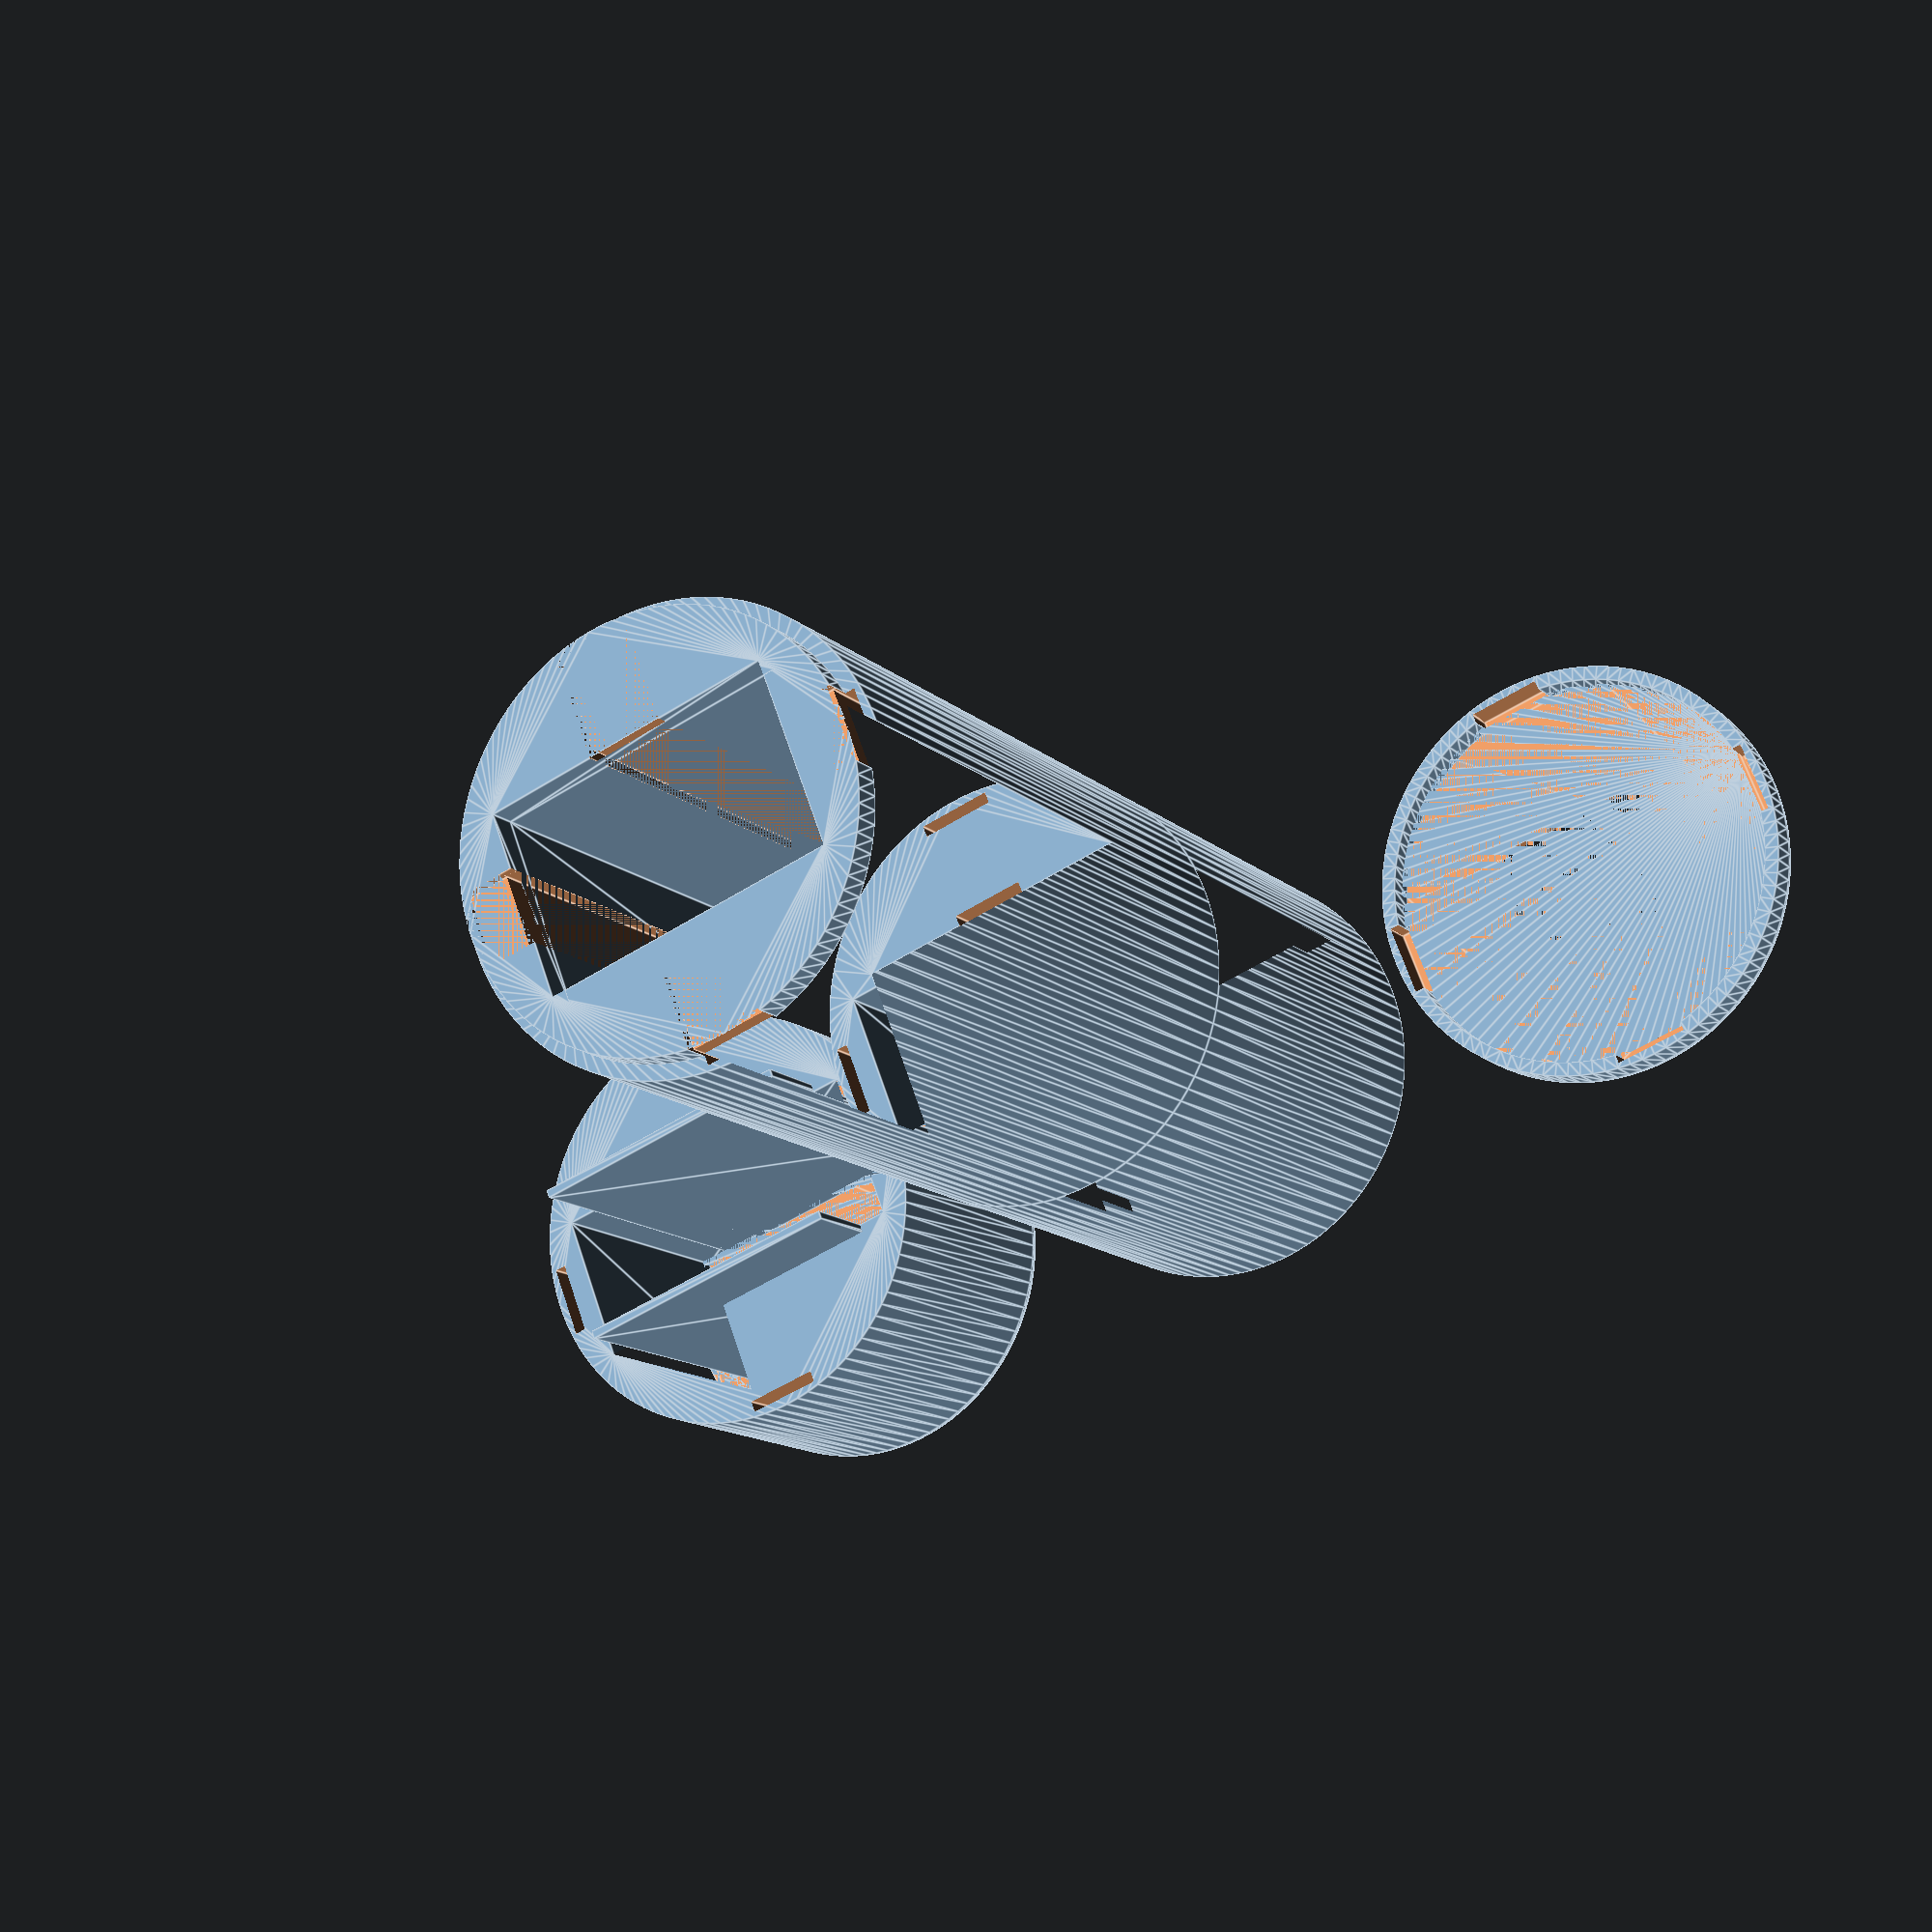
<openscad>
//all units in mm!!

//TODO:
// - refactor code to make more modular / configurable
// X implement rounded corners on endcaps.
// X measure all components to make sure they fit
// X redesign alignment tabs so that they dont look as stupid and immediately break off...
// X make cable channel for ws2812b cables (channel on bottom + besides PSU to middle chamber) make it symmetrical for antenna!
// X make the cutout on the bottom fit the kaltgeräte anschluss directly.
// X can we make the LED channels completely internal (making it a full case?)

module roundedRect(size, radius)
{
x = size[0];
y = size[1];
z = size[2];

linear_extrude(height=z)
hull()
{
    // place 4 circles in the corners, with the given radius
    translate([(-x/2)+(radius/2), (-y/2)+(radius/2), 0])
    circle(r=radius);

    translate([(x/2)-(radius/2), (-y/2)+(radius/2), 0])
    circle(r=radius);

    translate([(-x/2)+(radius/2), (y/2)-(radius/2), 0])
    circle(r=radius);

    translate([(x/2)-(radius/2), (y/2)-(radius/2), 0])
    circle(r=radius);
}
}

// Rounded primitives for openscad
// (c) 2013 Wouter Robers 
module rcylinder(r1=10,r2=10,h=10,b=2)
{translate([0,0,-h/2]) hull(){rotate_extrude() translate([r1-b,b,0]) circle(r = b); rotate_extrude() translate([r2-b, h-b, 0]) circle(r = b);}}

module rcylinder_bottom(r=65/2,h=10,b=2) {
    translate([0,0,h])
    difference() {
        rcylinder(r1=r, r2=r, h=h*2, b=b);
        linear_extrude(height=h) circle(r+0.1);
    }
}

diameter = 75;

module psu_holder()
{
// tube is 650mm in diameter ??? MEASURE THIS!
// PSU: 110x50x32 mm

    difference()
    {
        circle(diameter/2);
        translate([-25,-16,0]) square([50,32]);
    }
}


module logic_holder()
{
// PI is 85.60mm x 56mm x 21mm (with 2mm spacing
    //actually 60mm width becuase of audio plug
    difference()
    {
        circle(diameter/2);
        {
            translate([-25,-16,0]) square([50,32]);
            translate([-60/2,-27/2,0]) square([60,27]);
        }
    }
}

module composite_holder() 
{
    //cable channel at the bottomn
    linear_extrude(height = 5) 
    difference() 
    {
        circle ((diameter-5)/2);
        translate([-25,-16,0]) square([50,32]);
    }
    
   translate([0,0,5])linear_extrude(height = 115) psu_holder();
   translate([0,0,120]) linear_extrude(height = 80) logic_holder(); 
}

module end_cap(cap_height) {
        rcylinder_bottom(r=diameter/2, h=cap_height, b=2);

}

module cap_hole() {
    translate([0,0,-2.5])
    roundedRect([27,21,5], 3);
   //translate([-31/2,-23/2]) linear_extrude(height=cap_height) square([31,23]);
}

module composite_cap()
{
    end_cap(2.5);
    translate([0,0,2.5]) linear_extrude(height = 50)     
    difference()
    {   
        circle(diameter/2);
        {
            
            translate([-60/2,-27/2,0]) square([60,27]);
        }
    }
    
    translate([0,0,2.5]) linear_extrude(height = 65)     
    difference()
    { 
        translate([-25,-15,0]) square([50,30]);
        translate([-60/2,-27/2,0]) square([60,27]); 
    }
}

module composite_bottom_cap()
{
    difference() {
        end_cap(2.5);
        cap_hole();
    }

    translate([0,0,2.5]) linear_extrude(height = 6)     
    difference()
    {   
        circle(diameter/2);
        circle((diameter-5)/2);
    }
    
}


module led_strip() {
    //12.5mm wide, 4mm thick with casing on, 1.85mm thick without casing
    translate([-2,-13/2,0]) cube([2,13,200]);
}

module led_strips(number) {
            for (a = [1:1:number] )
               rotate([0,0,a*(360/number)]) translate([(diameter/2)-1.5,0,0]) led_strip(); 
}

module cable_channel_x() {
    translate([-13/2,-2/2,0]) cube([13,2,200]);
}

module cable_channel_y() {
    translate([-2/2,-13/2,0]) cube([2,13,200]);
}


module cable_tunnel() {
    translate([-13/2,-diameter/2,0]) cube([13,diameter,2]);
    translate([-diameter/2,-13/2,0]) cube([diameter,13,2]);
}

$fn=100;

//Main Holder:
rotate([0,180,0])
translate([0,0,-200])
difference()
{
    composite_holder();
    led_strips(4);
    translate([0,-17,0]) cable_channel_x();
    translate([0,17,0]) cable_channel_x();
    translate([-26,0,0]) cable_channel_y();
    translate([26,0,0]) cable_channel_y();
    cable_tunnel();

}


     

//Cap:
translate([80,0,0]) 
{
difference()
{
    composite_cap();
     translate([0,0,2.5]) led_strips(4);
}

}


//bottom cap
translate([-80,0,0]) 
{
difference()
{
    composite_bottom_cap();
    translate([0,0,2.5]) led_strips(4);
}

}
</openscad>
<views>
elev=193.4 azim=339.0 roll=152.2 proj=p view=edges
</views>
